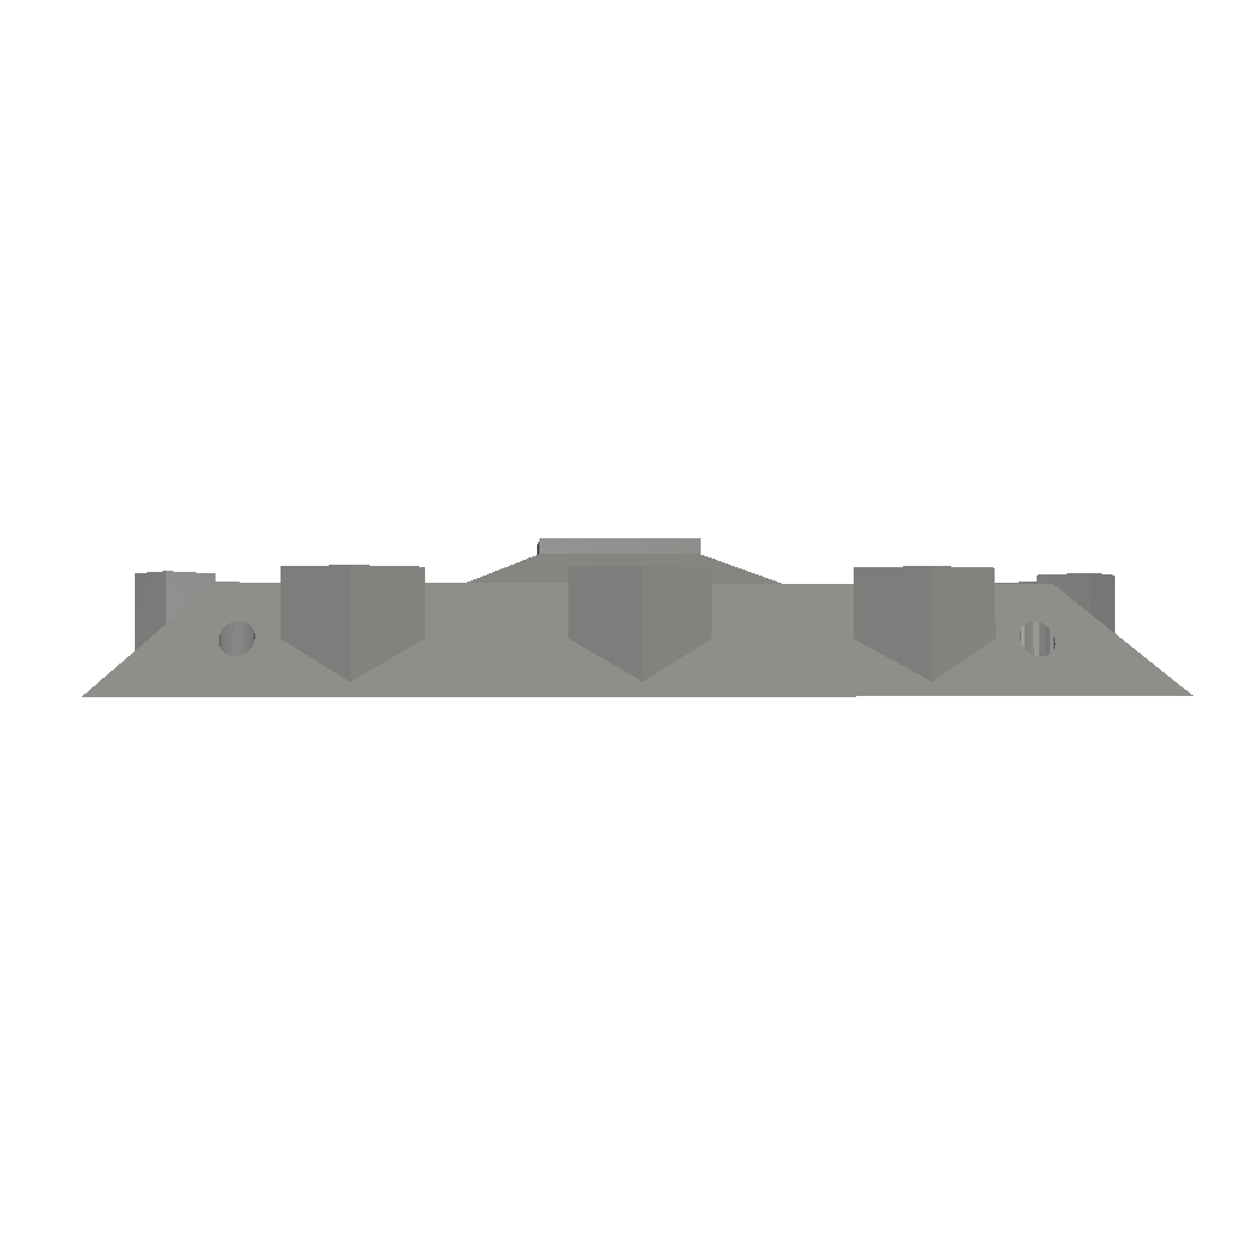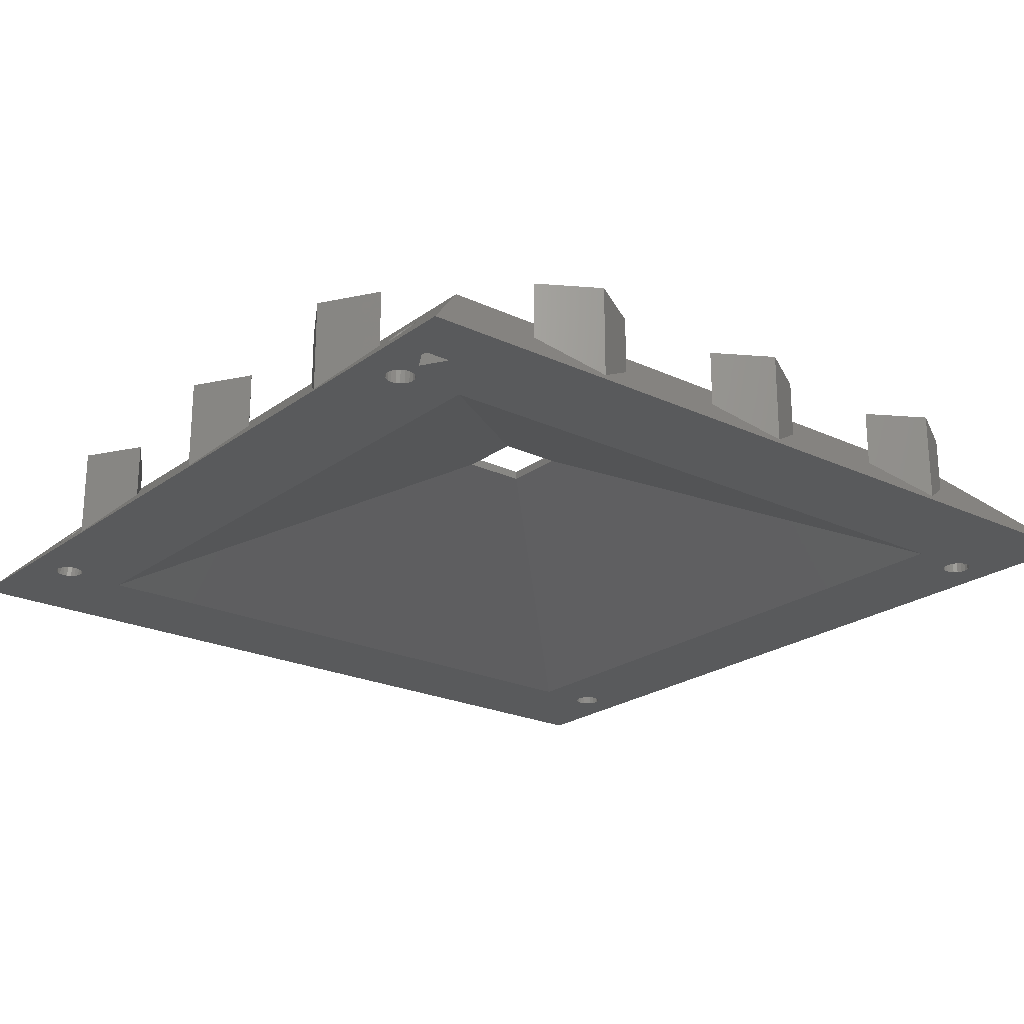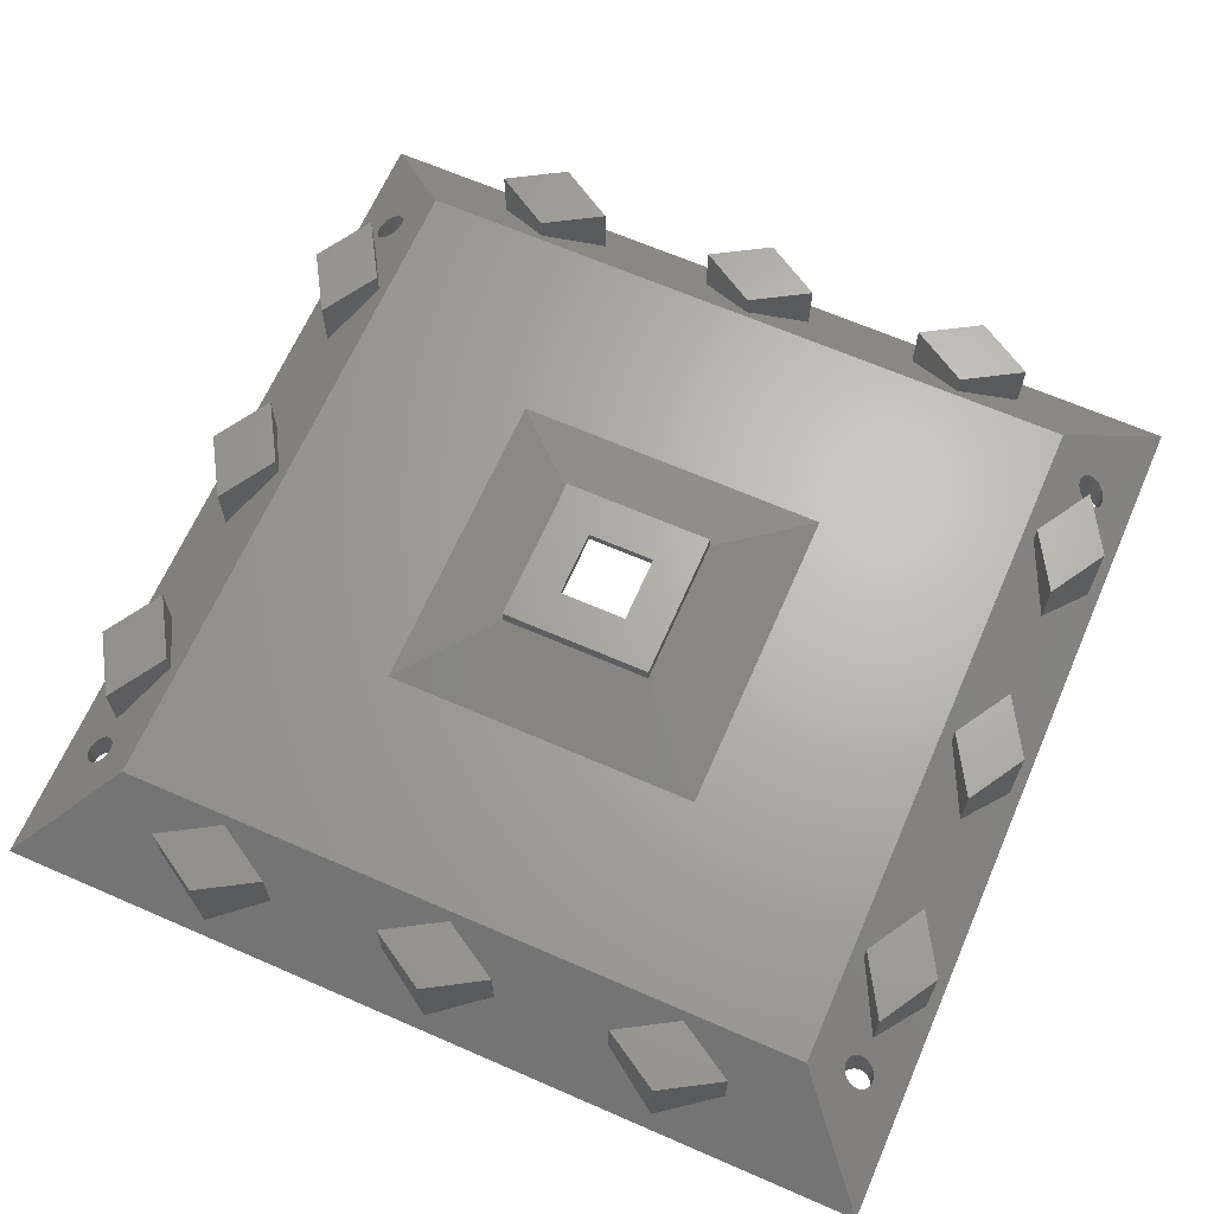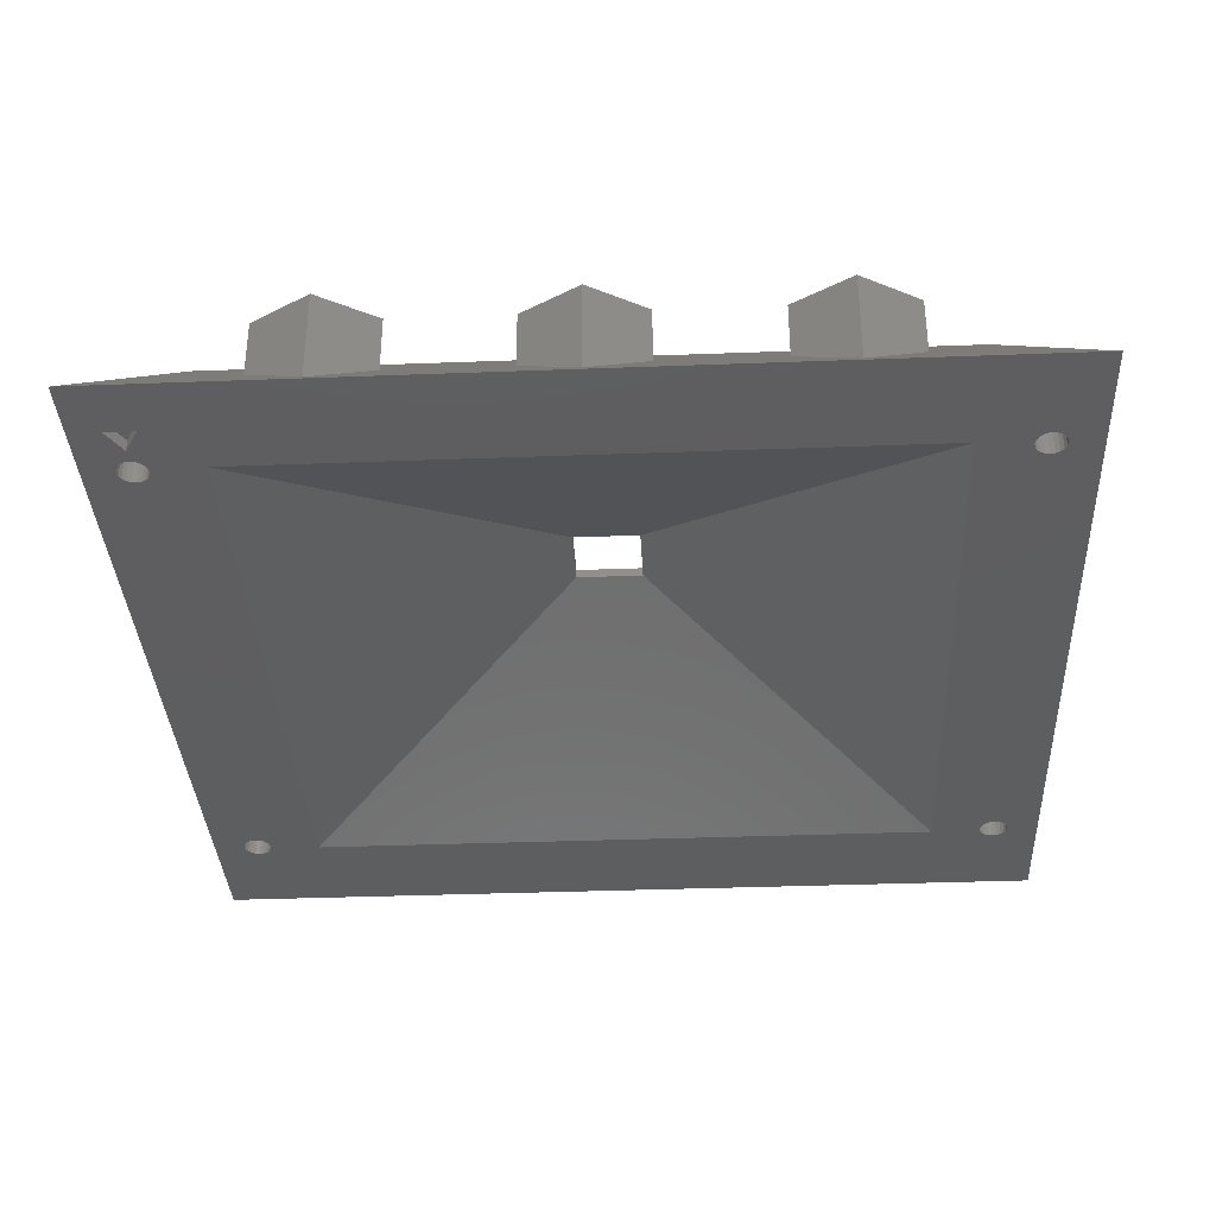
<metadata>
{"format":"stl","ext":"stl","renderer":"f3d","projection":"perspective","resolution":1024,"background":"white","views":[{"elev":-1.1,"azim":177.2,"up":"+Z"},{"elev":-22.6,"azim":-128.8,"up":"+Z"},{"elev":66.0,"azim":113.6,"up":"+Z"},{"elev":-35.3,"azim":-87.1,"up":"+Z"}]}
</metadata>
<code>
# stl→obj: 302 verts, 620 faces
v 28.33 -28.33 -48
v 38 38 -48
v 38 -38 -48
v -38 38 -48
v -32.75 35.3 -48
v -38 -38 -48
v -32.75 32.7 -48
v -26.81 33.61 -48
v -26.99 33.27 -48
v -28.39 35.19 -48
v -28 35.25 -48
v -28.73 35.01 -48
v -30.5 34 -48
v -27.61 35.19 -48
v -27.27 35.01 -48
v -29.01 34.73 -48
v -26.99 34.73 -48
v -29.19 34.39 -48
v -28.73 32.99 -48
v -29.01 33.27 -48
v -29.25 34 -48
v -26.81 34.39 -48
v -26.75 34 -48
v -29.19 33.61 -48
v -27.27 32.99 -48
v -27.61 32.81 -48
v -28.39 32.81 -48
v -28 32.75 -48
v -28.33 28.33 -48
v 26.81 34.39 -48
v 26.75 34 -48
v 26.99 34.73 -48
v -27.27 -32.99 -48
v -28.33 -28.33 -48
v 28.33 28.33 -48
v 29.19 -33.61 -48
v -27.61 -35.19 -48
v -28 -35.25 -48
v 27.27 35.01 -48
v 28 35.25 -48
v 28.39 35.19 -48
v 28.73 35.01 -48
v 29.01 34.73 -48
v 29.19 34.39 -48
v 29.25 34 -48
v 29.19 33.61 -48
v 29.01 33.27 -48
v 27.61 35.19 -48
v -28.73 -32.99 -48
v -29.01 -33.27 -48
v -29.19 -33.61 -48
v -29.25 -34 -48
v -29.19 -34.39 -48
v -29.01 -34.73 -48
v -28.73 -35.01 -48
v -28.39 -35.19 -48
v -27.27 -35.01 -48
v -26.99 -34.73 -48
v -26.81 -34.39 -48
v -26.75 -34 -48
v -26.81 -33.61 -48
v -26.99 -33.27 -48
v -27.61 -32.81 -48
v 28.39 -35.19 -48
v 28 -35.25 -48
v -28 -32.75 -48
v -28.39 -32.81 -48
v 27.27 -32.99 -48
v 26.99 -33.27 -48
v 26.81 -33.61 -48
v 26.75 -34 -48
v 26.81 -34.39 -48
v 26.99 -34.73 -48
v 27.27 -35.01 -48
v 27.61 -35.19 -48
v 28.73 -35.01 -48
v 29.01 -34.73 -48
v 29.19 -34.39 -48
v 29.25 -34 -48
v 29.01 -33.27 -48
v 28.73 -32.99 -48
v 28.39 -32.81 -48
v 28 -32.75 -48
v 27.61 -32.81 -48
v 26.81 33.61 -48
v 26.99 33.27 -48
v 27.27 32.99 -48
v 27.61 32.81 -48
v 28 32.75 -48
v 28.73 32.99 -48
v 28.39 32.81 -48
v -20 37 -47
v -26.75 34 -44
v -25 34 -44
v -20 31 -41
v -30 30 -40
v 30 30 -40
v -26.81 33.61 -43.61
v -26.99 33.27 -43.27
v -29.01 34.73 -44.73
v -28.73 35.01 -45.01
v -28.39 35.19 -45.19
v -28 35.25 -45.25
v 25 34 -44
v 27.27 35.01 -45.01
v 27.61 35.19 -45.19
v -29.25 34 -44
v -29.19 33.61 -43.61
v -27.61 32.81 -42.81
v -27.27 32.99 -42.99
v -28.39 32.81 -42.81
v -28 32.75 -42.75
v -27.61 35.19 -45.19
v -27.27 35.01 -45.01
v -28.73 32.99 -42.99
v -29.01 33.27 -43.27
v -29.19 34.39 -44.39
v -26.99 34.73 -44.73
v -26.81 34.39 -44.39
v 15 34 -44
v 5 34 -44
v 20 31 -41
v 6.062e-16 31 -41
v 20 37 -47
v 3.628e-07 37 -47
v -3.628e-07 37 -47
v 26.99 34.73 -44.73
v 26.81 34.39 -44.39
v 29.19 33.61 -43.61
v 29.25 34 -44
v 27.61 32.81 -42.81
v 28.39 35.19 -45.19
v 28 35.25 -45.25
v 28.73 35.01 -45.01
v 29.01 34.73 -44.73
v 29.19 34.39 -44.39
v 29.01 33.27 -43.27
v 26.99 33.27 -43.27
v 27.27 32.99 -42.99
v 26.75 34 -44
v 26.81 33.61 -43.61
v 28.73 32.99 -42.99
v 28.39 32.81 -42.81
v 28 32.75 -42.75
v -15 34 -44
v -5 34 -44
v -31 -20 -41
v -30 -30 -40
v -37 20 -47
v -34 25 -44
v -34 5 -44
v -34 15 -44
v -37 3.628e-07 -47
v -31 20 -41
v -34 -15 -44
v -34 -5 -44
v -37 -20 -47
v -31 2.886e-15 -41
v -37 -3.628e-07 -47
v -34 -25 -44
v -20 -37 -47
v -28 -35.25 -45.25
v -28.39 -35.19 -45.19
v -29.01 -33.27 -43.27
v -28.73 -32.99 -42.99
v -28.39 -32.81 -42.81
v 5 -34 -44
v 3.628e-07 -37 -47
v 20 -37 -47
v -28 -32.75 -42.75
v 29.01 -33.27 -43.27
v 29.19 -33.61 -43.61
v -3.628e-07 -37 -47
v -5 -34 -44
v -15 -34 -44
v 27.61 -35.19 -45.19
v 28 -35.25 -45.25
v 26.81 -33.61 -43.61
v 26.99 -33.27 -43.27
v 20 -31 -41
v -29.01 -34.73 -44.73
v -29.19 -34.39 -44.39
v -25 -34 -44
v -26.99 -33.27 -43.27
v -26.81 -33.61 -43.61
v -27.27 -32.99 -42.99
v -27.61 -32.81 -42.81
v -27.61 -35.19 -45.19
v -28.73 -35.01 -45.01
v -29.25 -34 -44
v -29.19 -33.61 -43.61
v -26.75 -34 -44
v 25 -34 -44
v 27.27 -35.01 -45.01
v 30 -30 -40
v -20 -31 -41
v 15 -34 -44
v -1.827e-15 -31 -41
v 28.73 -35.01 -45.01
v 28.39 -35.19 -45.19
v 29.25 -34 -44
v 29.19 -34.39 -44.39
v 27.27 -32.99 -42.99
v 27.61 -32.81 -42.81
v 29.01 -34.73 -44.73
v 28 -32.75 -42.75
v 28.39 -32.81 -42.81
v 28.73 -32.99 -42.99
v 26.81 -34.39 -44.39
v 26.75 -34 -44
v 26.99 -34.73 -44.73
v -27.27 -35.01 -45.01
v -26.99 -34.73 -44.73
v -26.81 -34.39 -44.39
v 31 20 -41
v 31 -1.172e-14 -41
v 34 25 -44
v 37 20 -47
v 34 5 -44
v 37 3.628e-07 -47
v 34 15 -44
v 37 -20 -47
v 34 -25 -44
v 31 -20 -41
v 34 -15 -44
v 37 -3.628e-07 -47
v 34 -5 -44
v -30.5 34 -47
v -32.75 35.3 -47
v -32.75 32.7 -47
v 2.9 2.9 -36.4
v -2.9 2.9 -36.4
v -2.9 -2.9 -36.4
v 2.9 -2.9 -36.4
v -13.76 -13.76 -40
v 13.76 13.76 -40
v 13.76 -13.76 -40
v -13.76 13.76 -40
v -25 34 -39
v -20 31 -39
v -20 37 -39
v -15 34 -39
v -5 34 -39
v 7.794e-16 31 -39
v 7.794e-16 37 -39
v 8.66e-17 37 -47
v 5 34 -39
v 15 34 -39
v 20 31 -39
v 20 37 -39
v 25 34 -39
v -34 25 -39
v -37 20 -39
v -34 15 -39
v -31 20 -39
v -34 5 -39
v -37 3.045e-15 -47
v -37 4.717e-15 -39
v -34 -5 -39
v -31 3.304e-15 -39
v -34 -15 -39
v -37 -20 -39
v -34 -25 -39
v -31 -20 -39
v -25 -34 -39
v -20 -31 -39
v -20 -37 -39
v -15 -34 -39
v -5 -34 -39
v -1.654e-15 -31 -39
v -2.125e-15 -37 -39
v -2.818e-15 -37 -47
v 5 -34 -39
v 15 -34 -39
v 20 -31 -39
v 20 -37 -39
v 25 -34 -39
v 34 25 -39
v 31 20 -39
v 34 15 -39
v 37 20 -39
v 34 5 -39
v 31 -1.13e-14 -39
v 34 -5 -39
v 37 -1.438e-14 -47
v 37 -1.271e-14 -39
v 34 -15 -39
v 31 -20 -39
v 34 -25 -39
v 37 -20 -39
v 2.9 2.9 -35.6
v -2.9 2.9 -35.6
v 2.9 -2.9 -35.6
v -2.9 -2.9 -35.6
v -6.5 6.5 -36.88
v -6.5 -6.5 -36.88
v 6.5 -6.5 -36.88
v 6.5 6.5 -36.88
v -6.5 6.5 -35.6
v -6.5 -6.5 -35.6
v 6.5 6.5 -35.6
v 6.5 -6.5 -35.6
f 1 2 3
f 4 2 5
f 4 5 6
f 5 7 6
f 8 2 9
f 10 5 11
f 5 12 13
f 14 2 15
f 12 16 13
f 15 2 17
f 16 18 13
f 19 7 20
f 13 21 7
f 22 2 23
f 21 24 7
f 23 2 8
f 24 20 7
f 25 2 26
f 7 19 6
f 9 2 25
f 19 27 6
f 26 2 28
f 27 28 6
f 29 30 31
f 11 2 14
f 5 2 11
f 29 32 30
f 5 10 12
f 28 2 29
f 28 29 6
f 33 34 3
f 35 2 1
f 36 1 3
f 37 3 38
f 29 39 32
f 34 6 29
f 40 2 41
f 42 2 43
f 43 2 44
f 44 2 45
f 45 2 46
f 46 2 47
f 41 2 42
f 29 2 40
f 29 40 48
f 29 48 39
f 6 34 49
f 6 49 50
f 6 50 51
f 6 51 52
f 6 52 53
f 6 53 54
f 6 54 55
f 6 55 56
f 6 56 38
f 6 38 3
f 57 3 37
f 58 3 57
f 59 3 58
f 60 3 59
f 61 3 60
f 62 3 61
f 33 3 62
f 63 34 33
f 64 3 65
f 66 34 63
f 67 34 66
f 49 34 67
f 34 1 68
f 34 68 69
f 34 69 70
f 34 70 71
f 34 71 72
f 34 72 73
f 34 73 74
f 34 74 75
f 34 75 3
f 75 65 3
f 76 3 64
f 77 3 76
f 78 3 77
f 79 3 78
f 36 3 79
f 80 1 36
f 81 1 80
f 82 1 81
f 83 1 82
f 84 1 83
f 68 1 84
f 21 13 18
f 17 2 22
f 29 31 85
f 29 85 86
f 29 86 87
f 29 87 88
f 29 88 89
f 90 2 35
f 91 90 35
f 89 91 35
f 29 89 35
f 47 2 90
f 92 93 94
f 95 96 97
f 94 98 99
f 4 100 101
f 4 101 102
f 4 102 103
f 104 105 106
f 107 96 108
f 109 96 110
f 111 96 112
f 112 96 109
f 92 103 113
f 110 96 99
f 92 113 114
f 94 96 95
f 115 96 111
f 116 96 115
f 108 96 116
f 94 99 96
f 4 96 107
f 4 107 117
f 4 117 100
f 93 98 94
f 4 103 92
f 4 92 2
f 92 118 119
f 92 114 118
f 120 121 122
f 123 95 97
f 92 119 93
f 121 124 125
f 92 126 2
f 104 127 105
f 126 125 2
f 127 104 128
f 124 121 120
f 122 123 97
f 106 2 124
f 129 97 130
f 122 97 104
f 131 104 97
f 121 123 122
f 132 2 133
f 2 106 133
f 134 2 132
f 2 134 135
f 2 135 136
f 2 136 97
f 136 130 97
f 137 97 129
f 138 104 139
f 140 104 141
f 137 142 97
f 142 143 97
f 141 104 138
f 143 144 97
f 139 104 131
f 144 131 97
f 128 104 140
f 145 126 92
f 126 145 146
f 95 146 145
f 146 95 123
f 124 2 125
f 104 106 124
f 147 6 148
f 4 6 149
f 4 149 150
f 4 150 96
f 151 152 153
f 96 154 148
f 155 156 157
f 149 6 153
f 149 153 152
f 158 154 151
f 154 158 148
f 153 6 159
f 159 6 157
f 147 158 155
f 156 155 158
f 160 6 147
f 158 147 148
f 157 6 160
f 154 96 150
f 159 157 156
f 152 151 154
f 161 6 3
f 162 163 6
f 148 6 164
f 148 164 165
f 148 165 166
f 167 168 169
f 148 166 170
f 171 172 3
f 173 174 175
f 176 3 177
f 178 179 180
f 181 182 6
f 183 184 185
f 183 186 184
f 183 187 186
f 162 6 188
f 163 189 6
f 169 168 3
f 190 6 182
f 191 6 190
f 164 6 191
f 185 192 183
f 193 176 194
f 195 148 196
f 197 180 198
f 189 181 6
f 168 173 3
f 188 6 161
f 174 198 196
f 195 196 198
f 187 148 170
f 173 161 3
f 183 148 187
f 183 196 148
f 198 167 197
f 199 200 3
f 195 198 180
f 196 175 174
f 195 180 179
f 201 202 3
f 195 179 203
f 172 201 3
f 195 203 204
f 202 205 3
f 195 204 206
f 195 206 207
f 195 208 3
f 195 207 208
f 209 210 193
f 205 199 3
f 193 169 176
f 200 177 3
f 176 169 3
f 193 194 211
f 210 178 180
f 180 193 210
f 211 209 193
f 208 171 3
f 175 161 173
f 169 197 167
f 161 212 188
f 161 213 212
f 161 214 213
f 161 192 214
f 161 183 192
f 215 97 195
f 216 215 195
f 2 97 215
f 2 215 217
f 3 2 218
f 219 220 218
f 216 219 221
f 222 223 3
f 218 221 219
f 224 225 226
f 3 218 220
f 3 220 226
f 224 226 227
f 223 224 195
f 222 226 225
f 3 226 222
f 3 223 195
f 221 215 216
f 217 218 2
f 224 216 195
f 227 216 224
f 13 228 229
f 5 13 229
f 229 230 7
f 5 229 7
f 228 13 230
f 230 13 7
f 10 102 101
f 12 10 101
f 101 100 16
f 12 101 16
f 11 103 102
f 10 11 102
f 14 113 103
f 11 14 103
f 15 114 113
f 14 15 113
f 118 114 17
f 17 114 15
f 119 118 22
f 22 118 17
f 93 119 23
f 23 119 22
f 98 93 8
f 8 93 23
f 99 98 9
f 9 98 8
f 110 99 25
f 25 99 9
f 110 25 109
f 109 25 26
f 109 26 112
f 112 26 28
f 112 28 111
f 111 28 27
f 111 27 115
f 115 27 19
f 116 115 19
f 20 116 19
f 108 116 20
f 24 108 20
f 107 108 24
f 21 107 24
f 117 107 21
f 18 117 21
f 100 117 18
f 16 100 18
f 35 231 232
f 35 232 29
f 232 233 34
f 232 34 29
f 1 234 35
f 231 35 234
f 234 1 233
f 233 1 34
f 48 106 105
f 39 48 105
f 105 127 32
f 39 105 32
f 40 133 106
f 48 40 106
f 41 132 133
f 40 41 133
f 42 134 132
f 41 42 132
f 135 134 43
f 43 134 42
f 136 135 44
f 44 135 43
f 130 136 45
f 45 136 44
f 129 130 46
f 46 130 45
f 137 129 47
f 47 129 46
f 142 137 90
f 90 137 47
f 142 90 143
f 143 90 91
f 143 91 144
f 144 91 89
f 144 89 131
f 131 89 88
f 131 88 139
f 139 88 87
f 138 139 87
f 86 138 87
f 141 138 86
f 85 141 86
f 140 141 85
f 31 140 85
f 128 140 31
f 30 128 31
f 127 128 30
f 32 127 30
f 67 166 165
f 49 67 165
f 165 164 50
f 49 165 50
f 66 170 166
f 67 66 166
f 63 187 170
f 66 63 170
f 33 186 187
f 63 33 187
f 184 186 62
f 62 186 33
f 185 184 61
f 61 184 62
f 192 185 60
f 60 185 61
f 214 192 59
f 59 192 60
f 213 214 58
f 58 214 59
f 212 213 57
f 57 213 58
f 212 57 188
f 188 57 37
f 188 37 162
f 162 37 38
f 162 38 163
f 163 38 56
f 163 56 189
f 189 56 55
f 181 189 55
f 54 181 55
f 182 181 54
f 53 182 54
f 190 182 53
f 52 190 53
f 191 190 52
f 51 191 52
f 164 191 51
f 50 164 51
f 84 204 203
f 68 84 203
f 203 179 69
f 68 203 69
f 83 206 204
f 84 83 204
f 82 207 206
f 83 82 206
f 81 208 207
f 82 81 207
f 171 208 80
f 80 208 81
f 172 171 36
f 36 171 80
f 201 172 79
f 79 172 36
f 202 201 78
f 78 201 79
f 205 202 77
f 77 202 78
f 199 205 76
f 76 205 77
f 199 76 200
f 200 76 64
f 200 64 177
f 177 64 65
f 177 65 176
f 176 65 75
f 176 75 194
f 194 75 74
f 211 194 74
f 73 211 74
f 209 211 73
f 72 209 73
f 210 209 72
f 71 210 72
f 178 210 71
f 70 178 71
f 179 178 70
f 69 179 70
f 235 96 148
f 236 237 97
f 238 96 235
f 97 96 238
f 97 238 236
f 195 237 148
f 195 97 237
f 237 235 148
f 239 94 95
f 240 239 95
f 94 239 92
f 92 239 241
f 240 95 145
f 242 240 145
f 92 241 242
f 92 242 145
f 243 146 123
f 244 243 123
f 146 243 126
f 126 243 245
f 126 245 246
f 244 123 121
f 247 244 121
f 246 245 125
f 125 245 247
f 125 247 121
f 125 126 246
f 248 120 122
f 249 248 122
f 120 248 124
f 124 248 250
f 249 122 104
f 251 249 104
f 124 250 251
f 124 251 104
f 150 149 252
f 252 149 253
f 253 149 152
f 253 152 254
f 152 154 255
f 254 152 255
f 154 150 252
f 255 154 252
f 151 153 256
f 256 153 257
f 256 257 258
f 257 153 159
f 257 159 258
f 258 159 156
f 258 156 259
f 156 158 260
f 259 156 260
f 158 151 256
f 260 158 256
f 155 157 261
f 261 157 262
f 262 157 160
f 262 160 263
f 160 147 264
f 263 160 264
f 147 155 261
f 264 147 261
f 183 265 196
f 196 265 266
f 265 183 161
f 267 265 161
f 268 267 175
f 175 267 161
f 196 266 175
f 175 266 268
f 174 269 198
f 198 269 270
f 269 174 173
f 271 269 272
f 272 269 173
f 272 173 168
f 271 272 168
f 273 271 167
f 167 271 168
f 198 270 167
f 167 270 273
f 197 274 180
f 180 274 275
f 274 197 169
f 276 274 169
f 277 276 193
f 193 276 169
f 180 275 193
f 193 275 277
f 217 215 278
f 278 215 279
f 215 221 279
f 279 221 280
f 221 218 280
f 280 218 281
f 218 217 278
f 281 218 278
f 219 216 282
f 282 216 283
f 216 227 283
f 283 227 284
f 226 285 286
f 227 226 284
f 284 226 286
f 226 220 285
f 220 219 282
f 285 220 286
f 286 220 282
f 225 224 287
f 287 224 288
f 224 223 288
f 288 223 289
f 223 222 289
f 289 222 290
f 222 225 287
f 290 222 287
f 228 230 229
f 291 232 231
f 292 232 291
f 231 234 293
f 231 293 291
f 232 294 233
f 232 292 294
f 293 234 233
f 293 233 294
f 295 238 235
f 296 295 235
f 237 296 235
f 297 296 237
f 236 298 297
f 237 236 297
f 236 238 295
f 298 236 295
f 241 239 240
f 242 241 240
f 245 243 244
f 247 245 244
f 250 248 249
f 251 250 249
f 255 252 253
f 254 255 253
f 260 256 258
f 259 260 258
f 264 261 262
f 263 264 262
f 266 265 267
f 268 266 267
f 270 269 271
f 273 270 271
f 275 274 276
f 277 275 276
f 281 278 279
f 280 281 279
f 286 282 283
f 284 286 283
f 290 287 288
f 289 290 288
f 292 299 300
f 291 301 292
f 294 292 300
f 301 299 292
f 302 301 291
f 302 293 300
f 302 291 293
f 293 294 300
f 299 301 295
f 295 301 298
f 299 295 300
f 300 295 296
f 302 300 296
f 297 302 296
f 298 301 302
f 297 298 302

</code>
